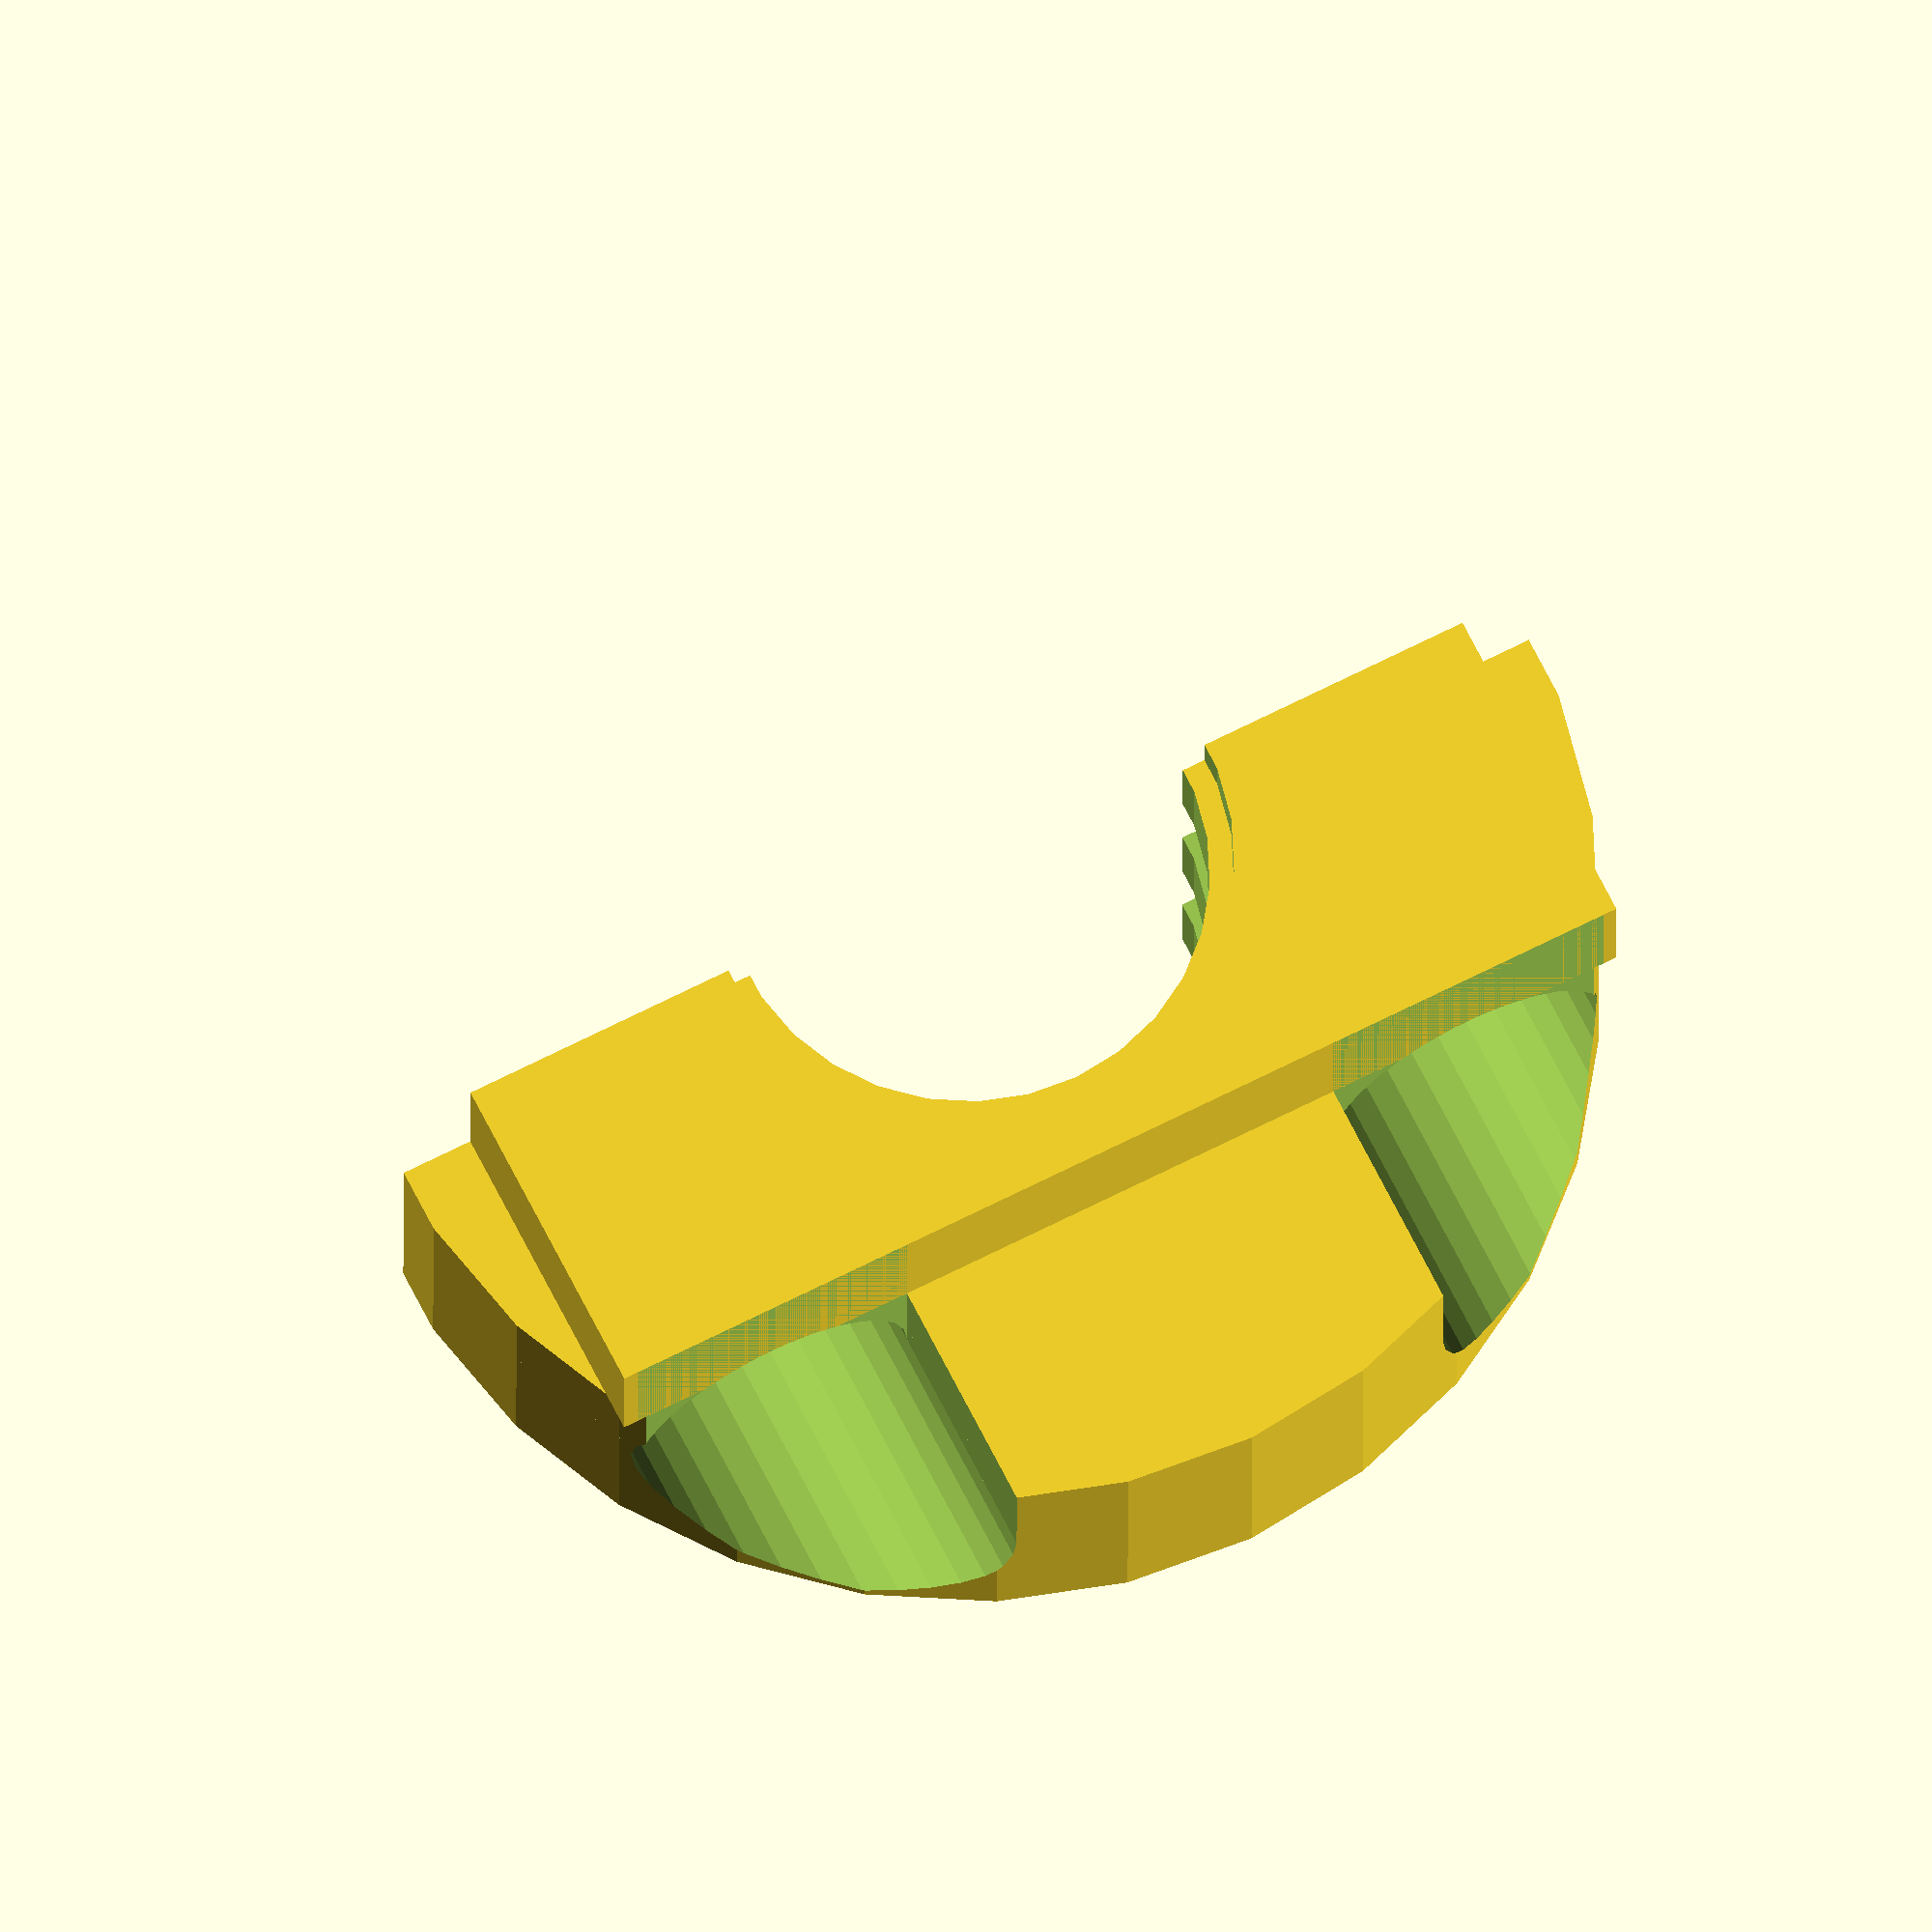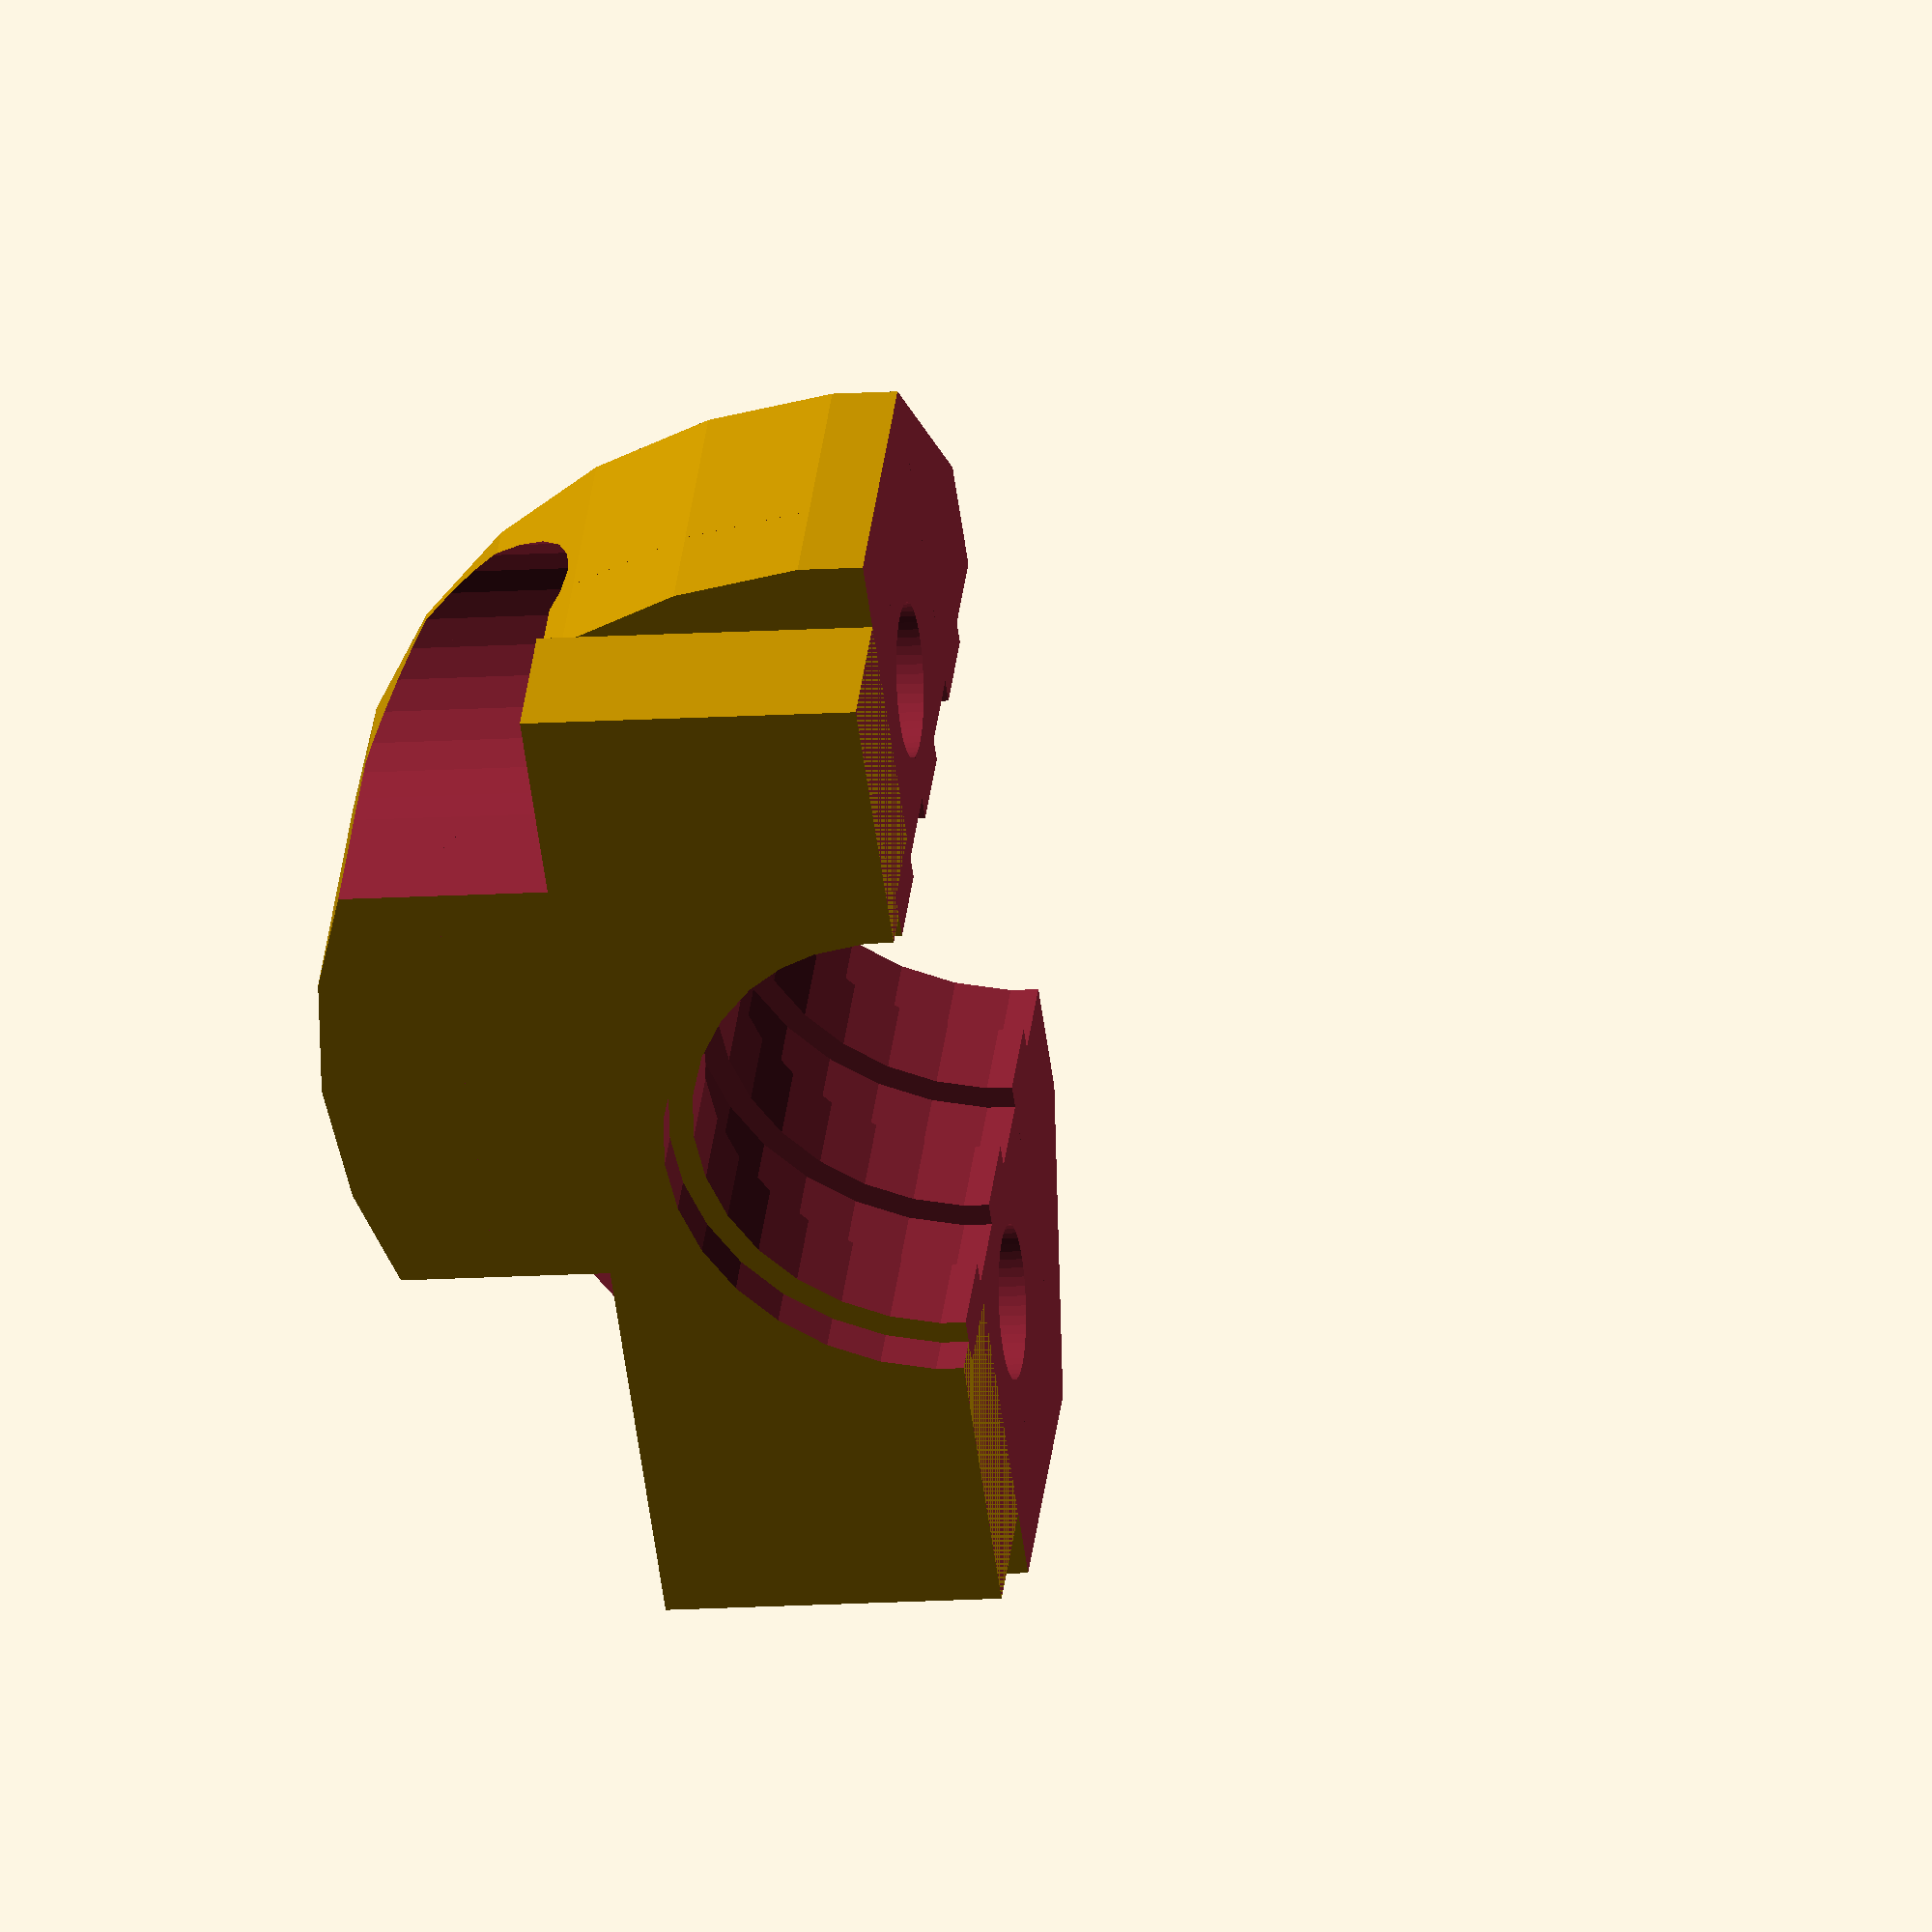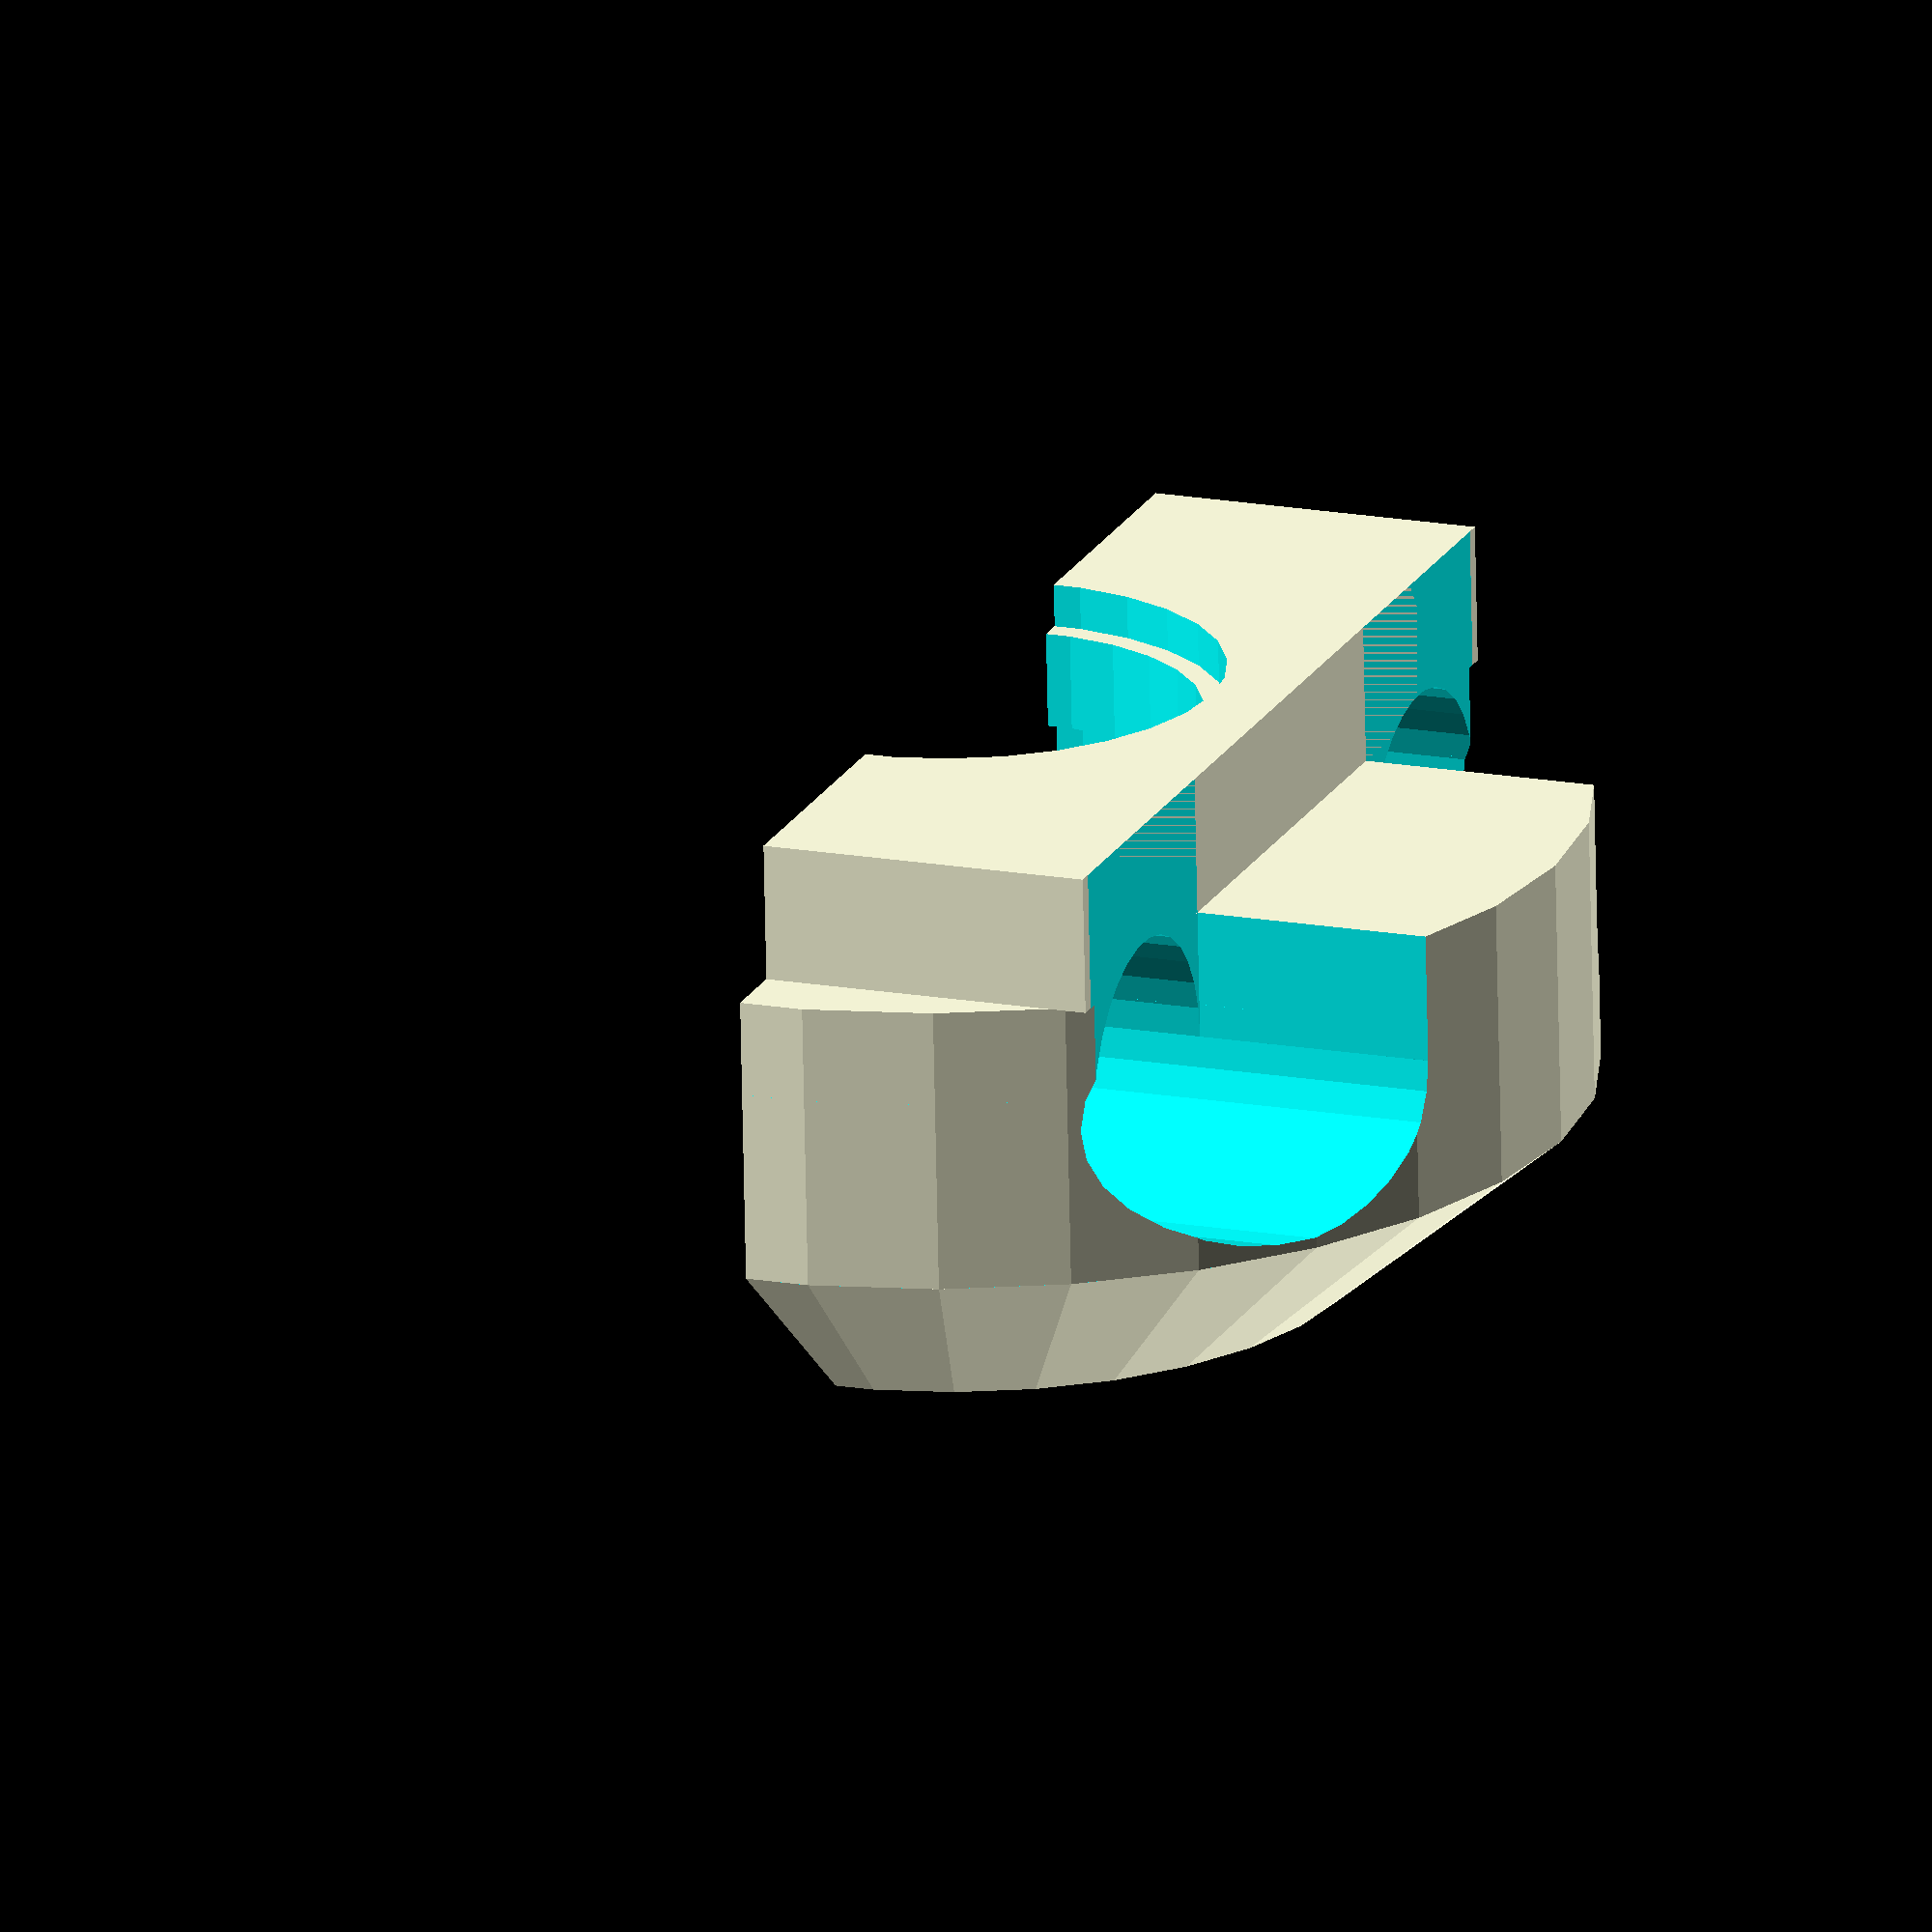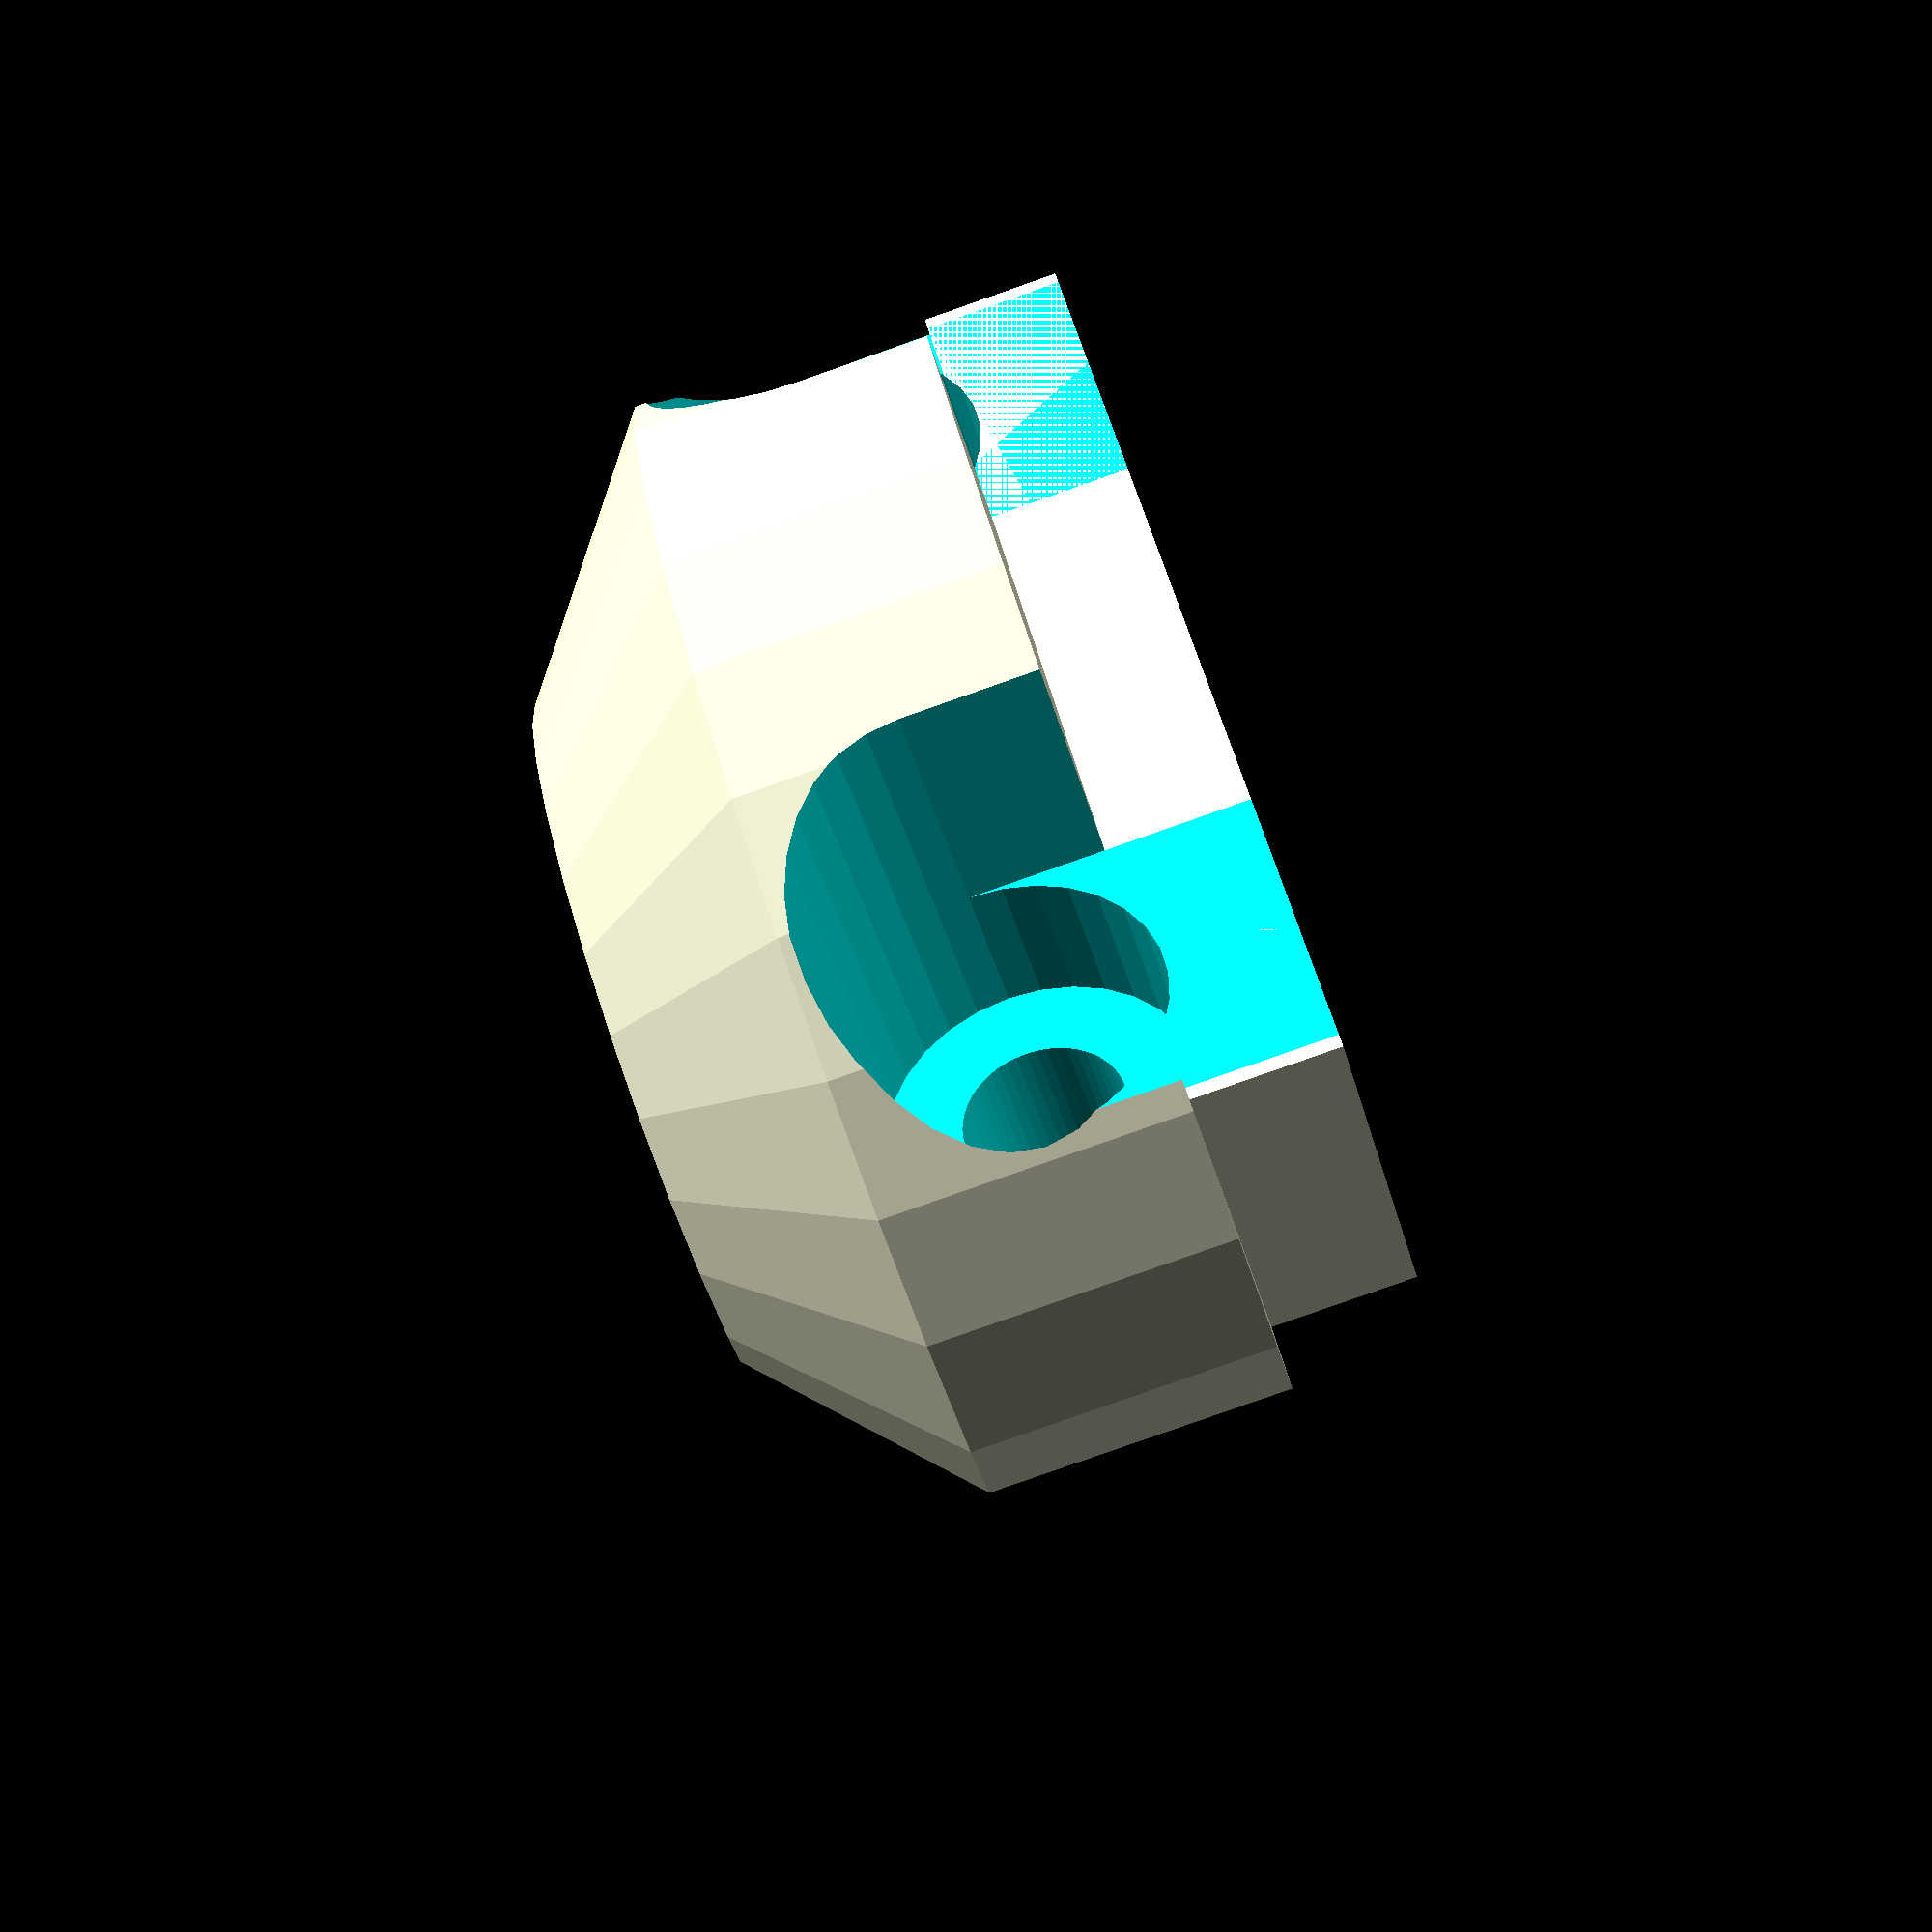
<openscad>
// PRUSA iteration4
// Extruder cable clip
// GNU GPL v3
// Josef Průša <iam@josefprusa.cz> and contributors
// http://www.reprap.org/wiki/Prusa_Mendel
// http://prusamendel.org

module extruder_cable_clip()
{
    difference()
    {
        union()
        {
            // body shape
            translate([-6,28,28]) rotate([0,90,0]) cylinder(h=6,r=13,$fn=30);  
            translate([-10,28,28]) rotate([0,90,0]) cylinder(h=4,r1=8,r2=13, $fn=30);  
            translate([0,16.6,28]) cube([2.9,22.8,7]); 
        }
        
        // bottom cut and shape
        translate([-15,7,13]) cube([30,40,15]); 
        translate([-20,28,28]) rotate([0,90,0]) cylinder(h=40,r=5.5, $fn=30);
        
        // screws
        translate([-2.7,20.0,25]) rotate([0,0,90]) cylinder(h= 10, r = 1.6, $fn=50); 
        translate([-2.7,36,25]) rotate([0,0,90]) cylinder( h = 10, r = 1.6, $fn=50); 
        translate([-2.7,36,32]) rotate([0,0,90]) cylinder( h = 13, r = 3.1, $fn=30);
        translate([-2.7,20.0,32]) rotate([0,0,90]) cylinder( h = 13, r = 3.1, $fn=30); 
        
        // screw heads opening
        translate([-2.7,16.9,35]) cube([10,6.2,15]); 
        translate([-2.7,32.9,35]) cube([10,6.2,15]); 
    }
    
    difference()
    {
        // cable grip
        translate([-8,28,28]) rotate([0,90,0]) cylinder( h = 10, r = 6, $fn=30);
        translate([-20,28,28]) rotate([0,90,0]) cylinder( h = 40, r = 5, $fn=30);
        translate([-15,7,13]) cube([30,40,15]); 
        translate([-6,7,13]) cube([2,40,25]); 
        translate([-2,7,13]) cube([2,40,25]); 
    }
    
    
}


translate([6,-28,-28]) extruder_cable_clip();
</openscad>
<views>
elev=290.1 azim=270.1 roll=333.2 proj=o view=solid
elev=10.9 azim=47.8 roll=100.2 proj=o view=solid
elev=163.7 azim=86.7 roll=249.3 proj=o view=solid
elev=40.9 azim=347.3 roll=14.8 proj=p view=wireframe
</views>
